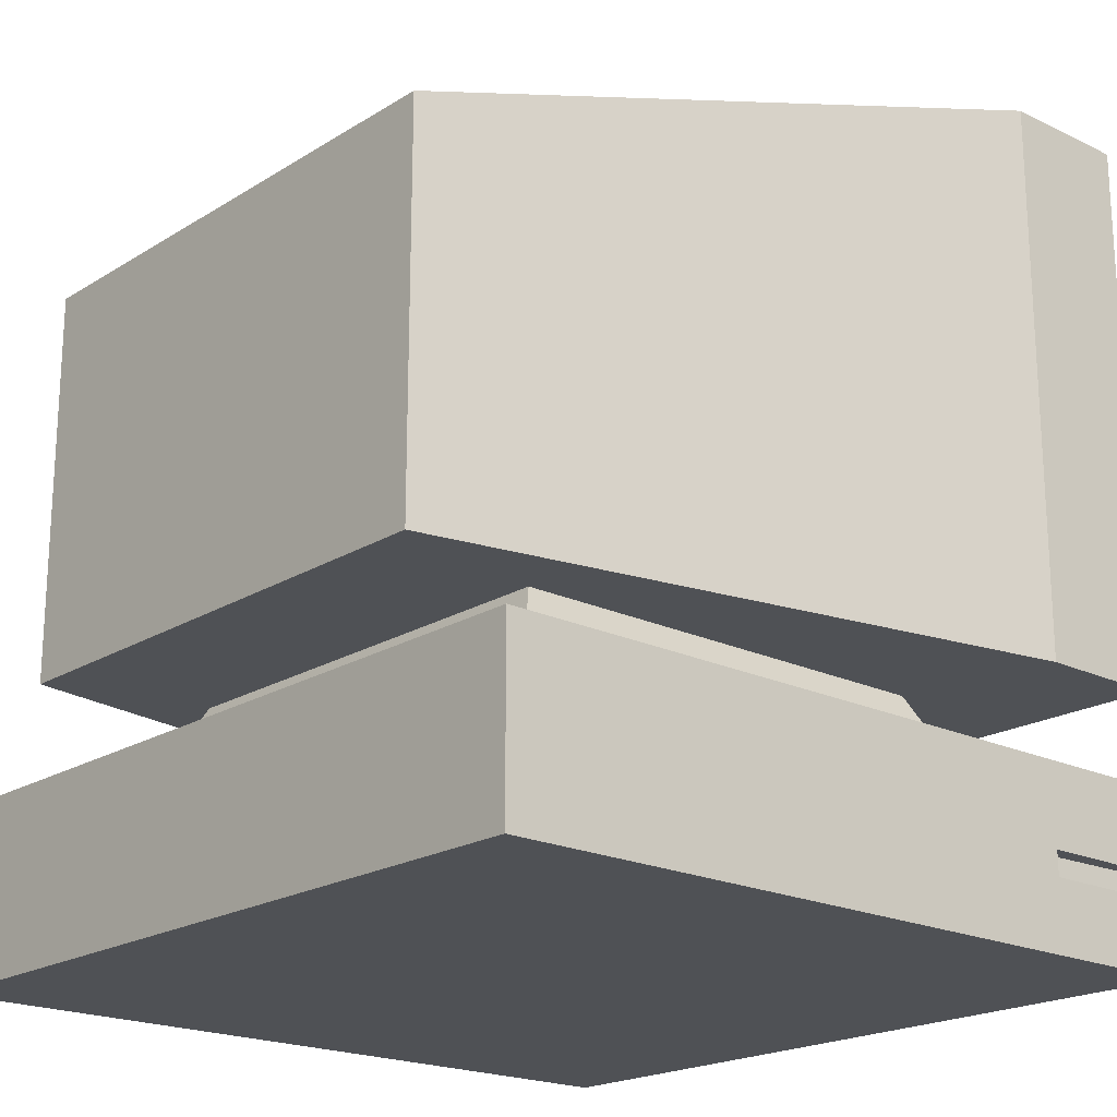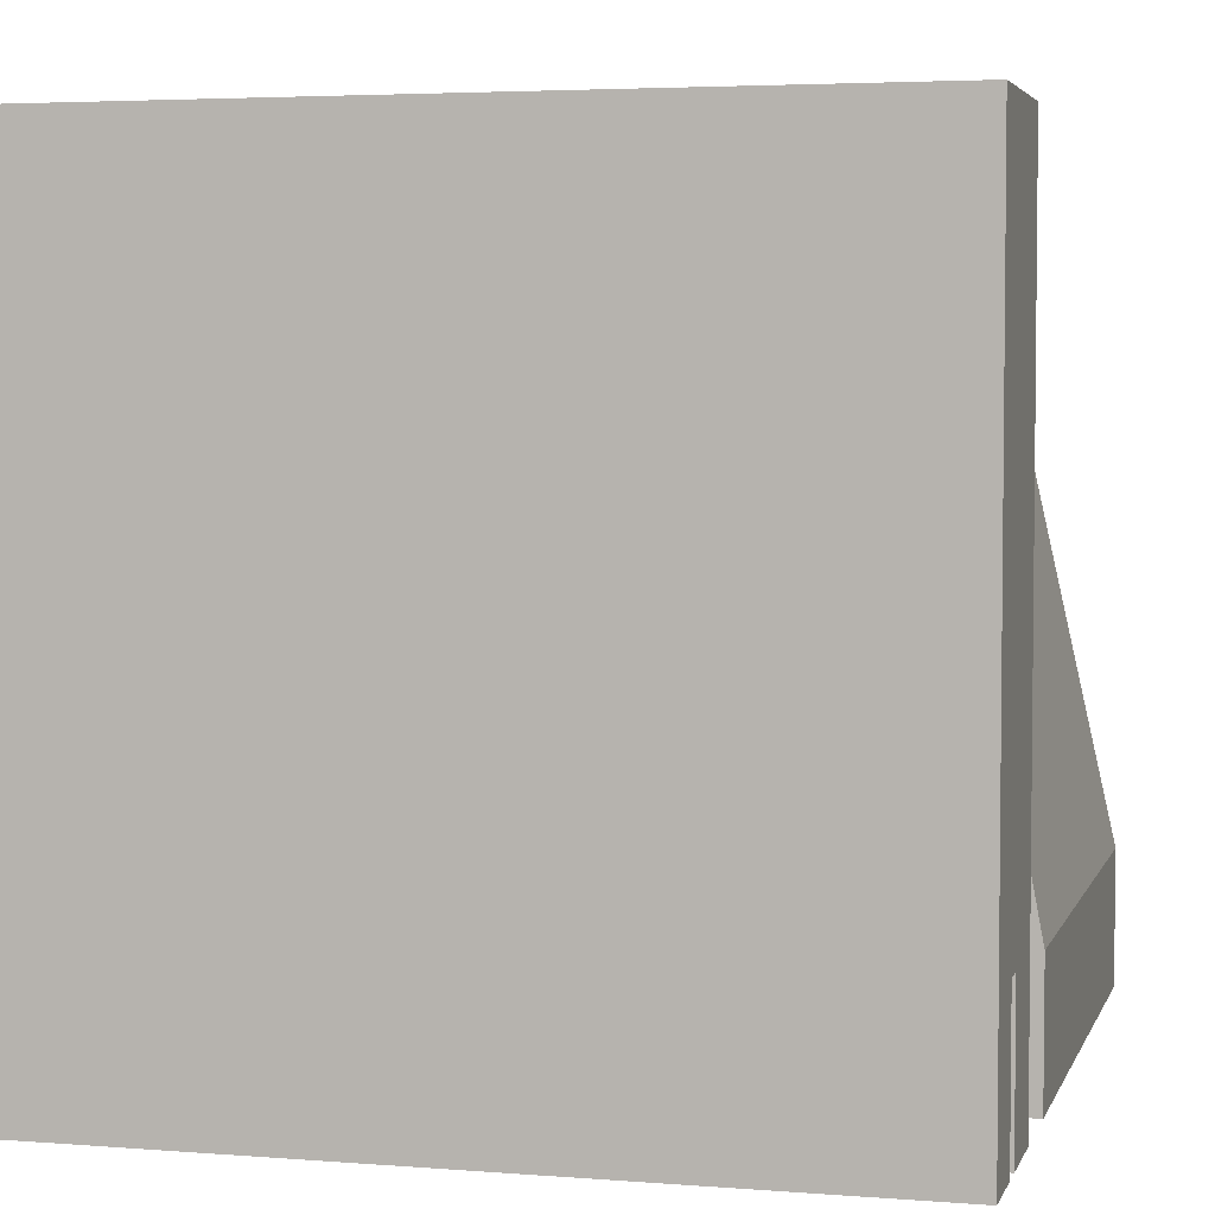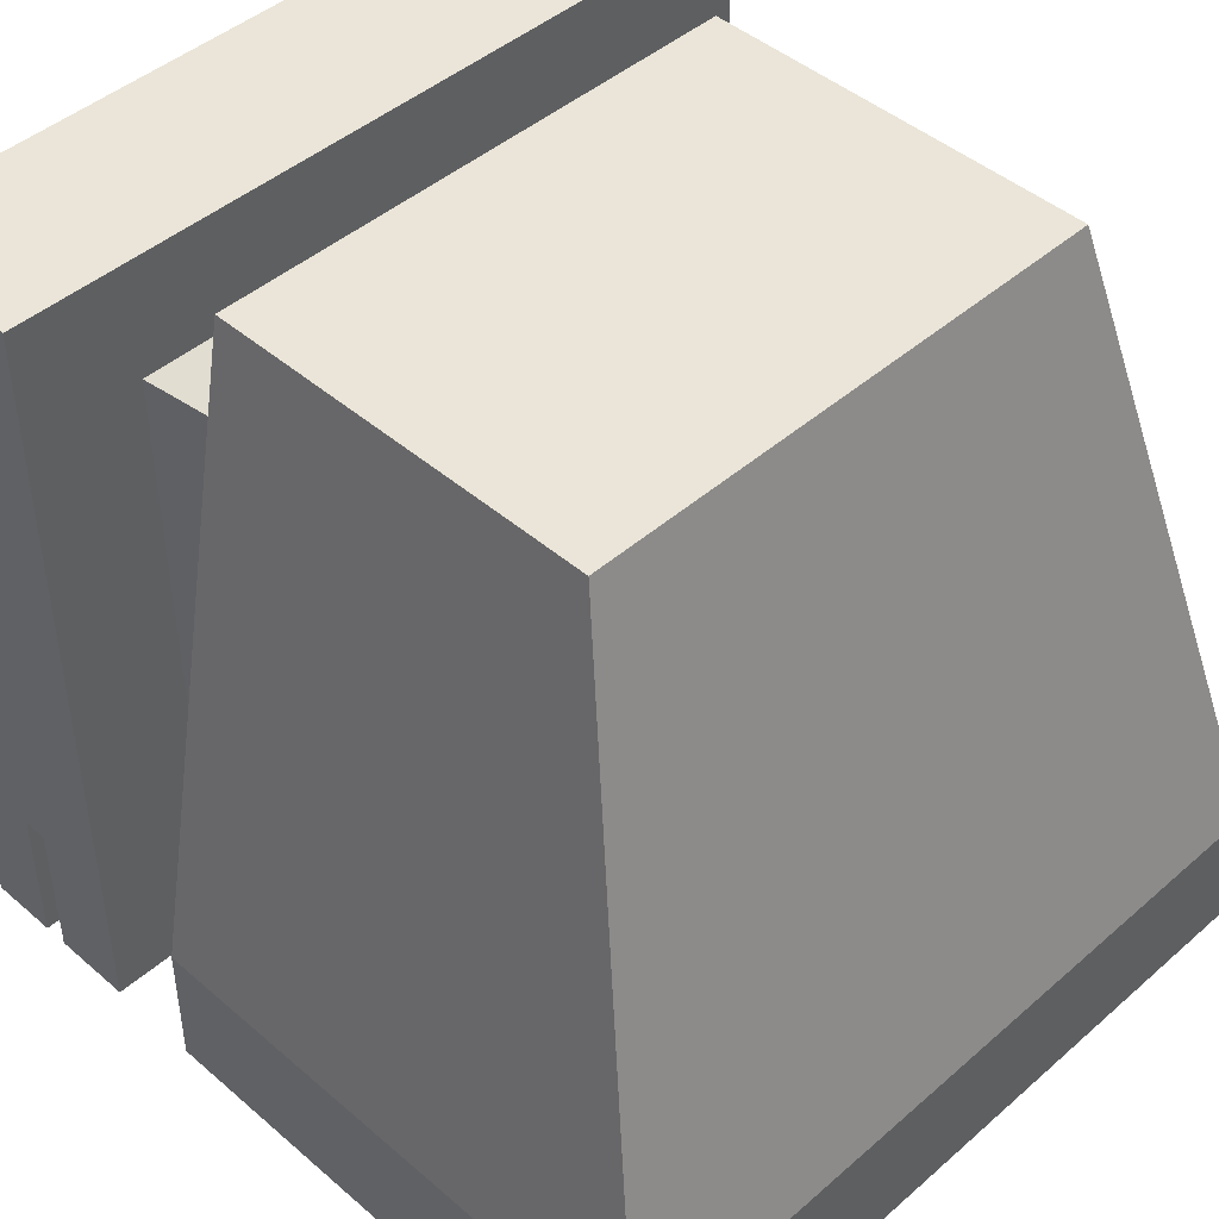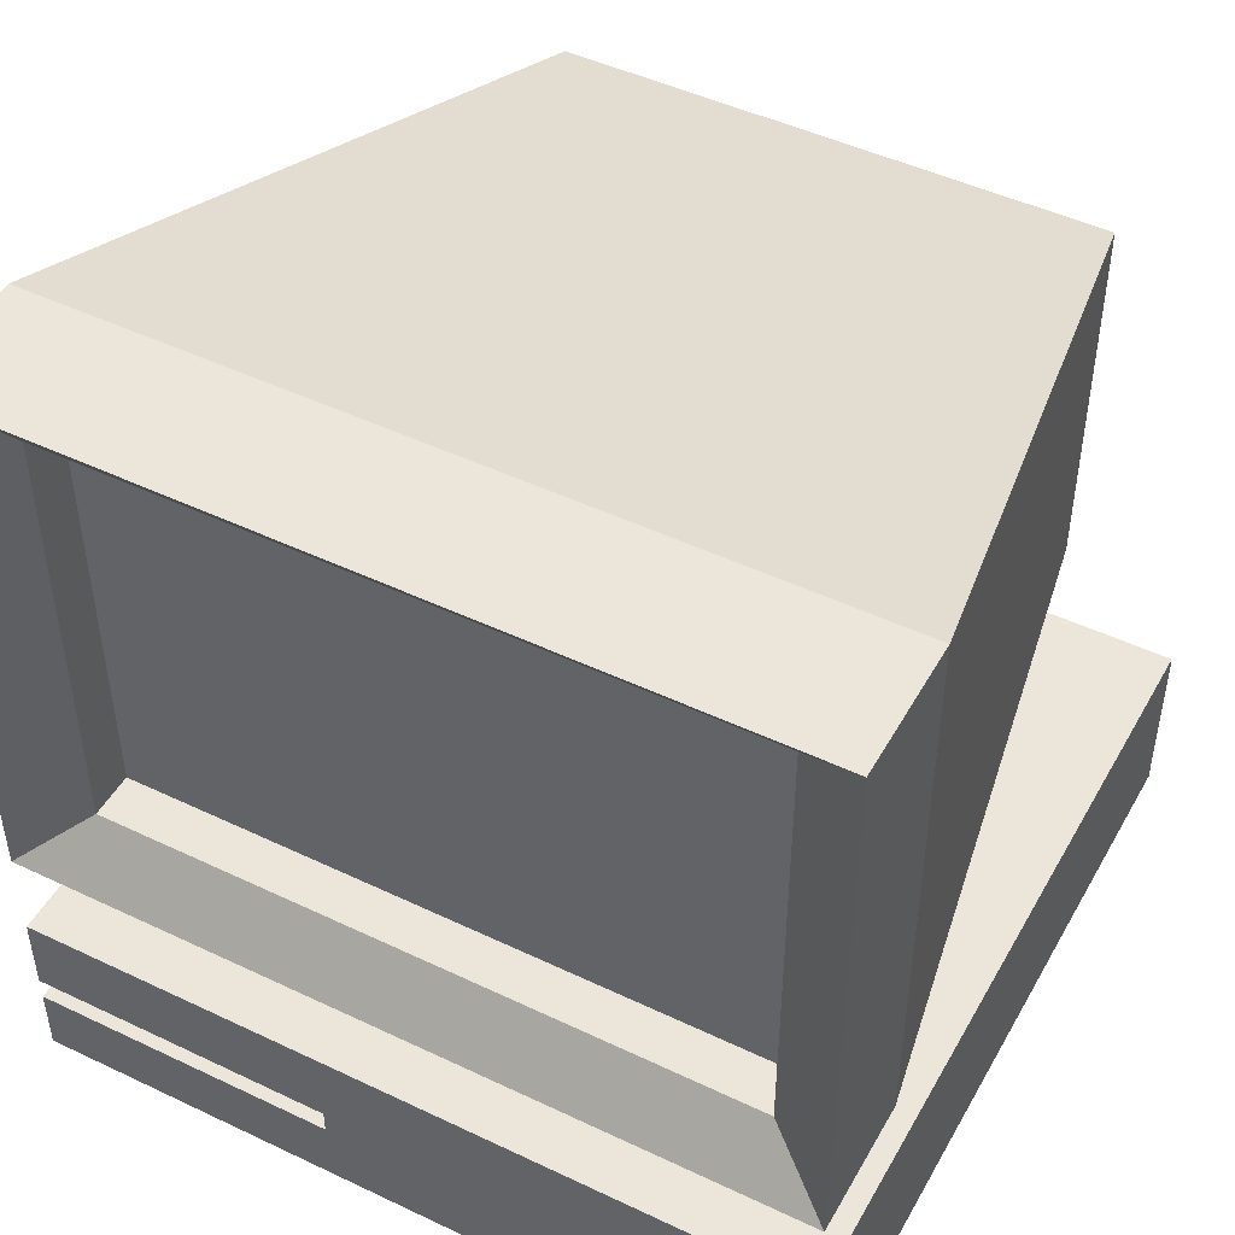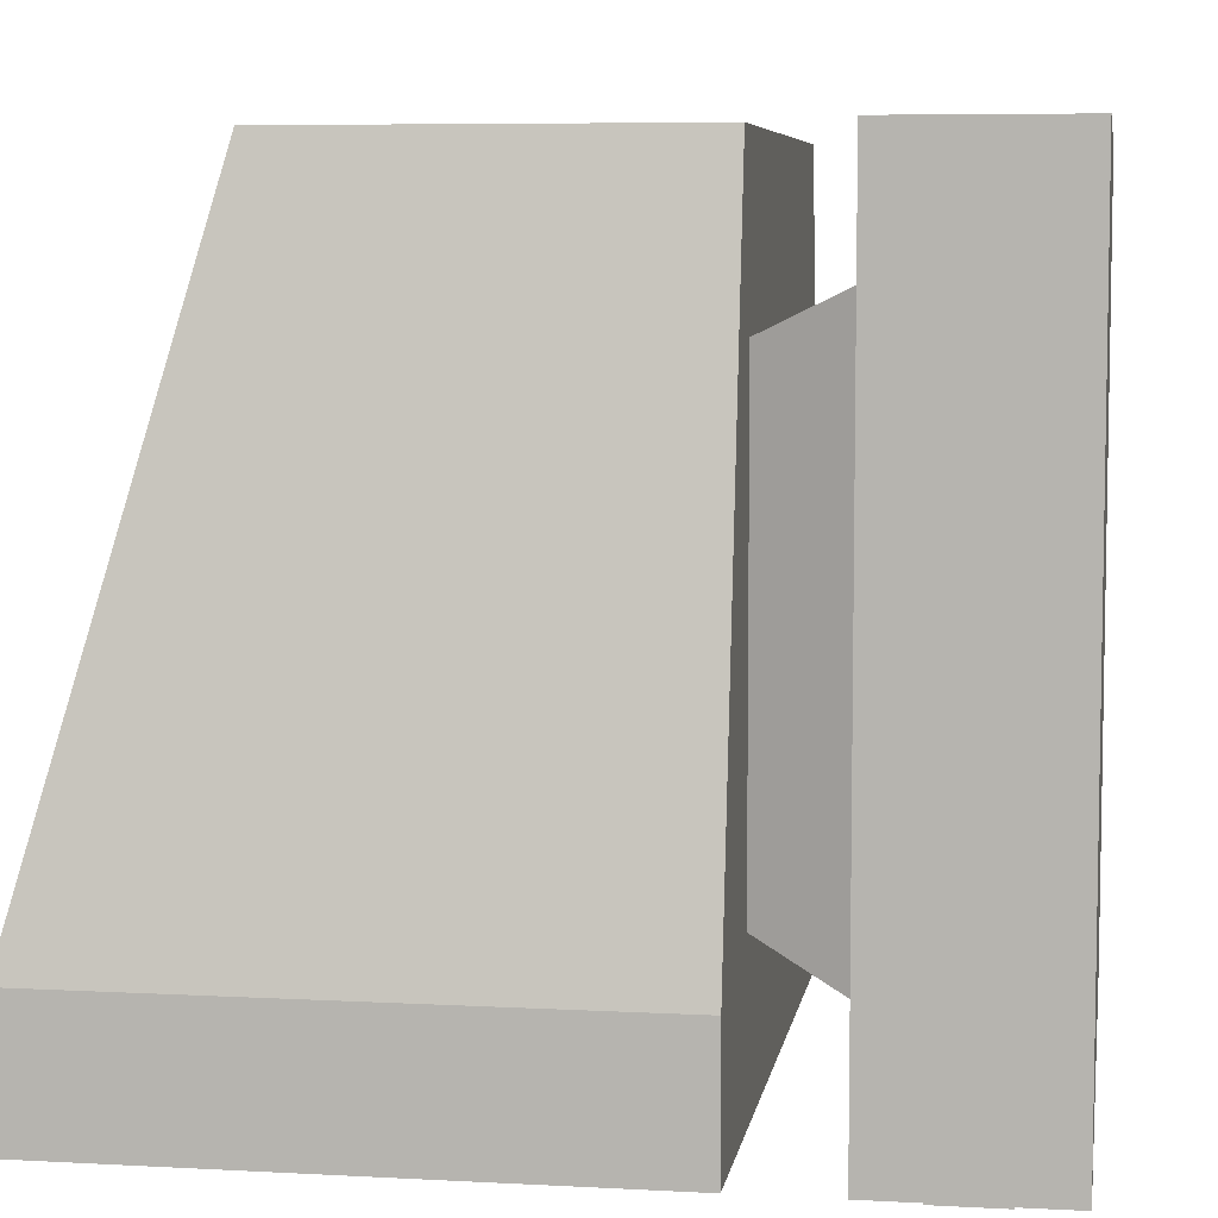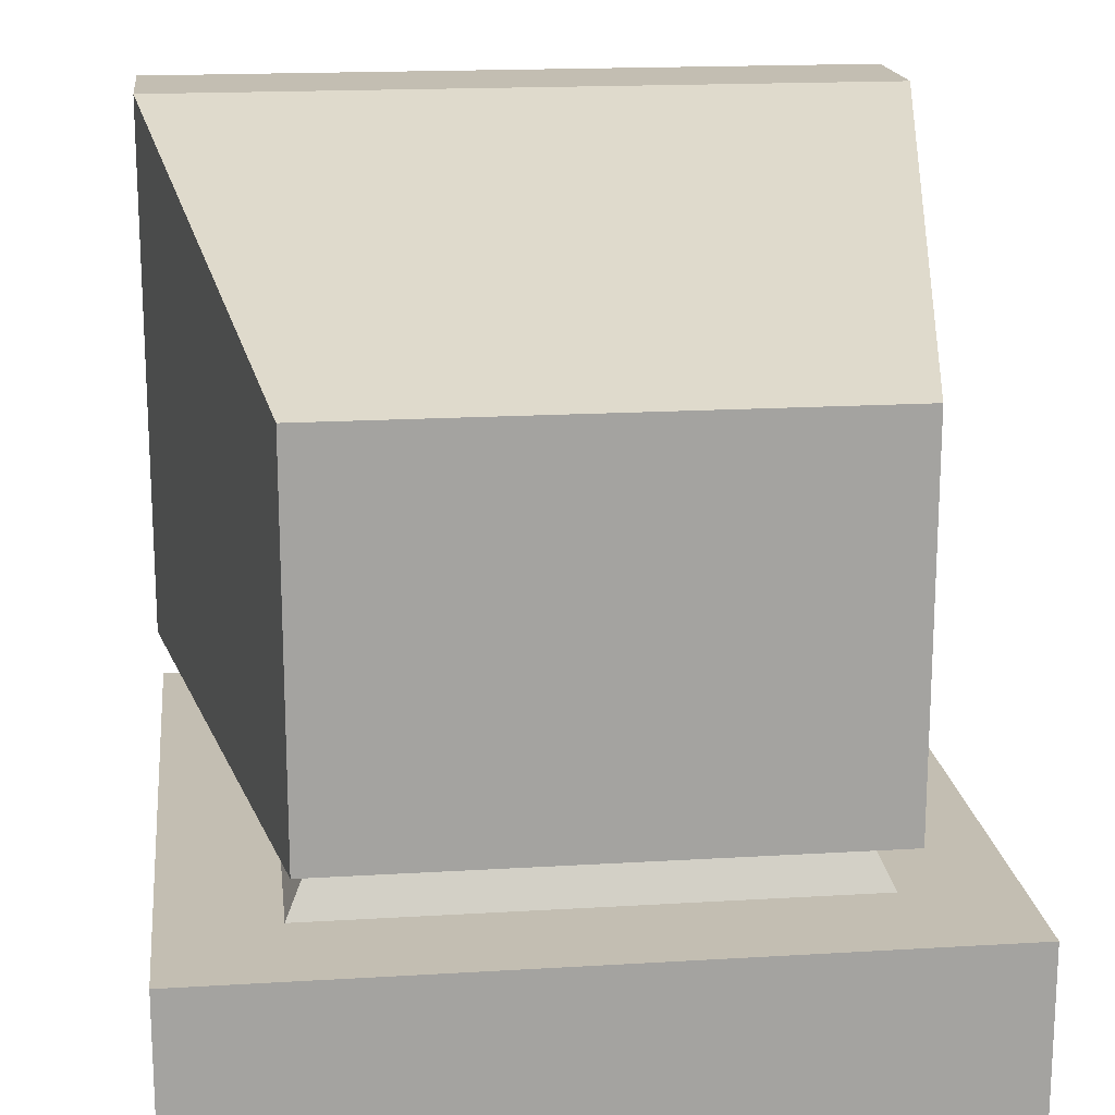
<metadata>
{"format":"obj","ext":"obj","renderer":"f3d","projection":"perspective","resolution":1024,"background":"white","views":[{"elev":-20.1,"azim":48.5,"up":"+Y"},{"elev":4.1,"azim":14.7,"up":"+Z"},{"elev":45.2,"azim":134.8,"up":"+Z"},{"elev":47.4,"azim":-151.8,"up":"+Y"},{"elev":6.6,"azim":-80.9,"up":"+Z"},{"elev":17.5,"azim":-6.8,"up":"+Y"}]}
</metadata>
<code>
o Cube
v 1 0.01648 -1
v 1 -0.04648 -1
v 1 0.01648 -0.6204
v 1 -0.04648 -0.6204
v -0.7996 0.09019 -1
v -0.7996 -0.08228 -1
v -1 0.2246 1
v -1 -0.2246 1
v -0.5899 0.4645 0.5899
v -0.6929 1.465 1
v -0.5899 0.4645 -0.5899
v -0.8263 1.752 -0.8903
v 0.5899 0.4645 0.5899
v 0.6842 1.465 1
v 0.5899 0.4645 -0.5899
v 0.8263 1.748 -0.8903
v -0.8263 0.6104 -0.8903
v -0.6929 0.4645 1
v 0.8263 0.6143 -0.8903
v 0.6842 0.4645 1
v -0.7041 0.2259 -0.7041
v -0.7041 0.2259 0.7041
v 0.7041 0.2259 -0.7041
v 0.7041 0.2259 0.7041
v -1 1.898 -1
v -1 0.4645 -1
v 1 0.4645 -1
v 1 1.898 -1
v -0.8263 1.752 -0.7727
v -0.8263 0.6104 -0.7727
v 0.8263 0.6143 -0.7727
v 0.8263 1.748 -0.7727
v 1 0.01648 -1
v 1 -0.04648 -1
v 1 -0.2246 -1
v -0.9033 -0.08052 -1
v 1 0.2246 1
v 1 -0.2246 1
v -0.9033 0.09084 -1
v 1 0.2246 -1
v 0.2225 -0.04648 -1
v 1 0.01648 -0.6204
v 1 -0.04648 -0.6204
v 0.2225 0.01648 -1
v 0.9662 0.01648 -0.9662
v 0.9662 -0.04648 -0.9662
v 0.2225 -0.04648 -0.9522
v 0.9522 0.01648 -0.6204
v 0.9522 -0.04648 -0.6204
v 0.2225 0.01648 -0.9522
v -1 0.2246 -1
v -1 -0.2246 -1
v 0.2225 0.01648 -1
v 0.2225 -0.04648 -1
v -0.9033 0.09084 -0.9626
v -0.9033 -0.08052 -0.9626
v -0.7996 0.09019 -0.9626
v -0.7996 -0.08228 -0.9626
v -1 0.4645 -0.6588
v -1 1.898 -0.6588
v 1 0.4645 -0.6588
v 1 1.898 -0.6588
v -0.5899 0.4645 -0.3886
v 0.5899 0.4645 -0.3886
v -0.7041 0.2259 -0.4639
v 0.7041 0.2259 -0.4639
v -0.9033 0.09084 -1.034
v -0.9033 -0.08052 -1.034
v -0.7996 0.09019 -1.034
v -0.7996 -0.08228 -1.034
f 40 51 7 37
f 38 37 7 8
f 8 7 51 52
f 52 35 38 8
f 1 3 42 33
f 4 2 34 43
f 59 60 25 26
f 19 17 30 31
f 61 62 14 20
f 20 14 10 18
f 64 13 24 66
f 62 60 10 14
f 63 9 18 59
f 15 11 26 27
f 64 15 27 61
f 9 13 20 18
f 65 66 24 22
f 63 11 21 65
f 13 9 22 24
f 11 15 23 21
f 12 17 26 25
f 17 19 27 26
f 16 12 25 28
f 19 16 28 27
f 30 29 32 31
f 12 16 32 29
f 17 12 29 30
f 16 19 31 32
f 54 2 35 52
f 4 3 37 38
f 39 5 57 55
f 3 1 40 37
f 1 53 51 40
f 2 4 38 35
f 33 42 48 45
f 43 34 46 49
f 3 4 43 42
f 53 1 33 44
f 54 53 44 41
f 2 54 41 34
f 46 45 48 49
f 47 50 45 46
f 42 43 49 48
f 44 33 45 50
f 41 44 50 47
f 34 41 47 46
f 39 36 52 51
f 6 5 53 54
f 36 6 54 52
f 5 39 51 53
f 55 57 69 67
f 5 6 58 57
f 6 36 56 58
f 36 39 55 56
f 9 63 65 22
f 21 23 66 65
f 13 64 61 20
f 11 63 59 26
f 28 25 60 62
f 15 64 66 23
f 27 28 62 61
f 18 10 60 59
f 69 70 68 67
f 57 58 70 69
f 58 56 68 70
f 56 55 67 68

</code>
